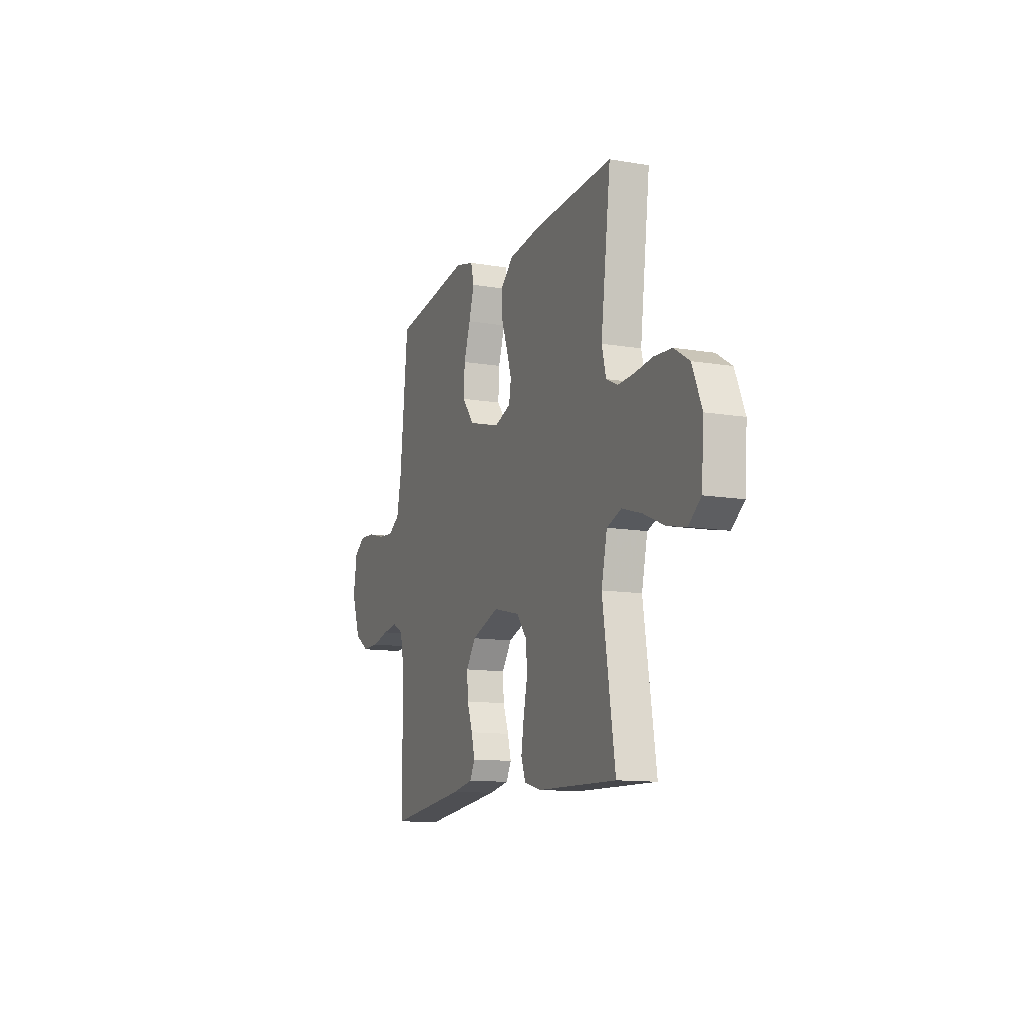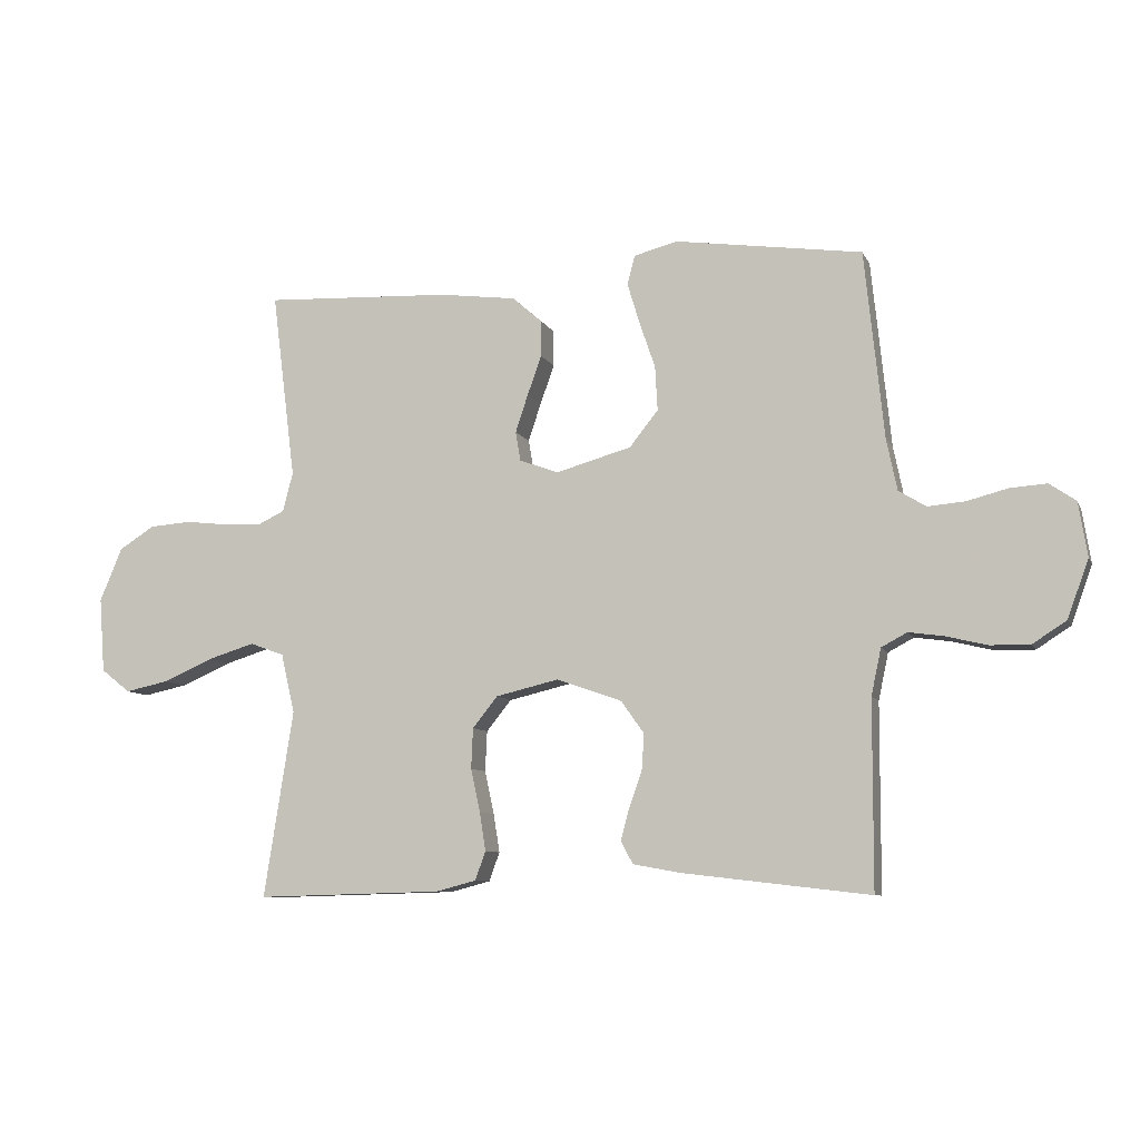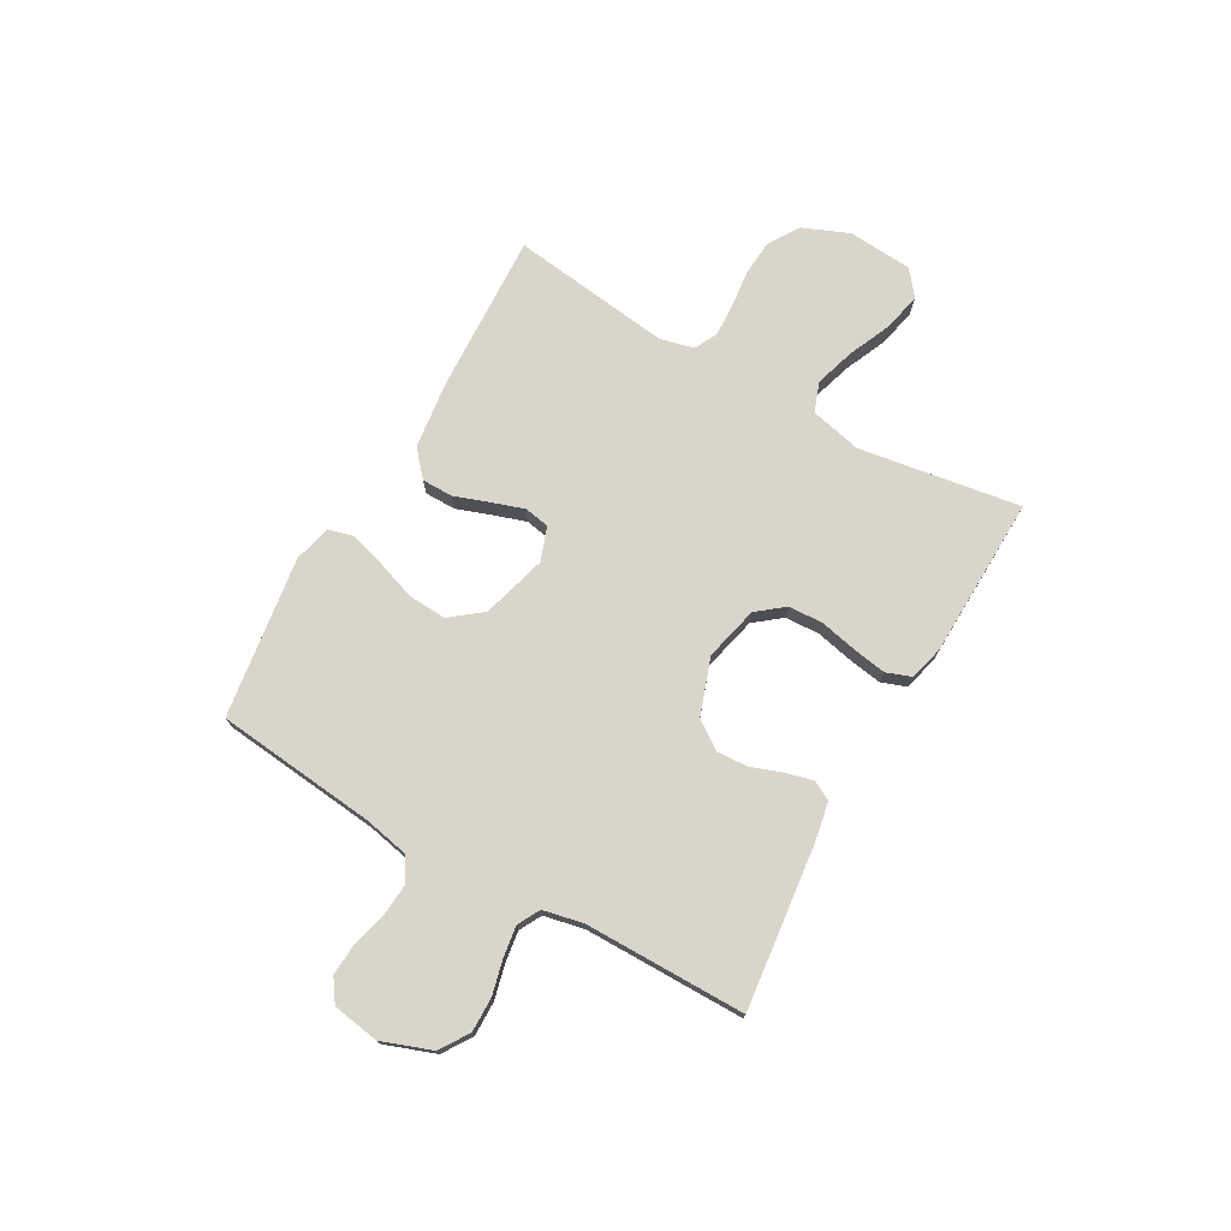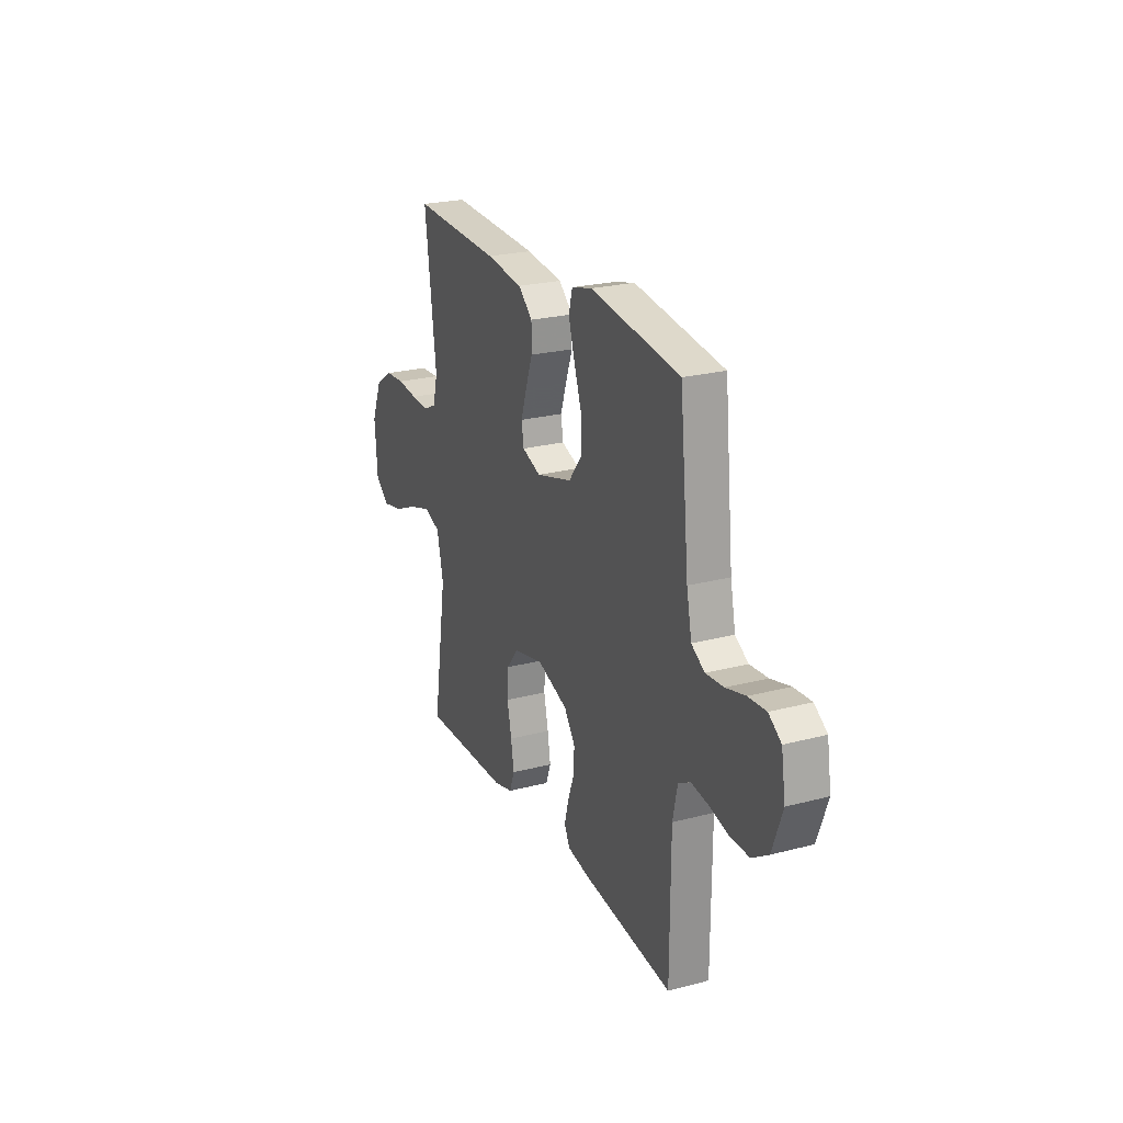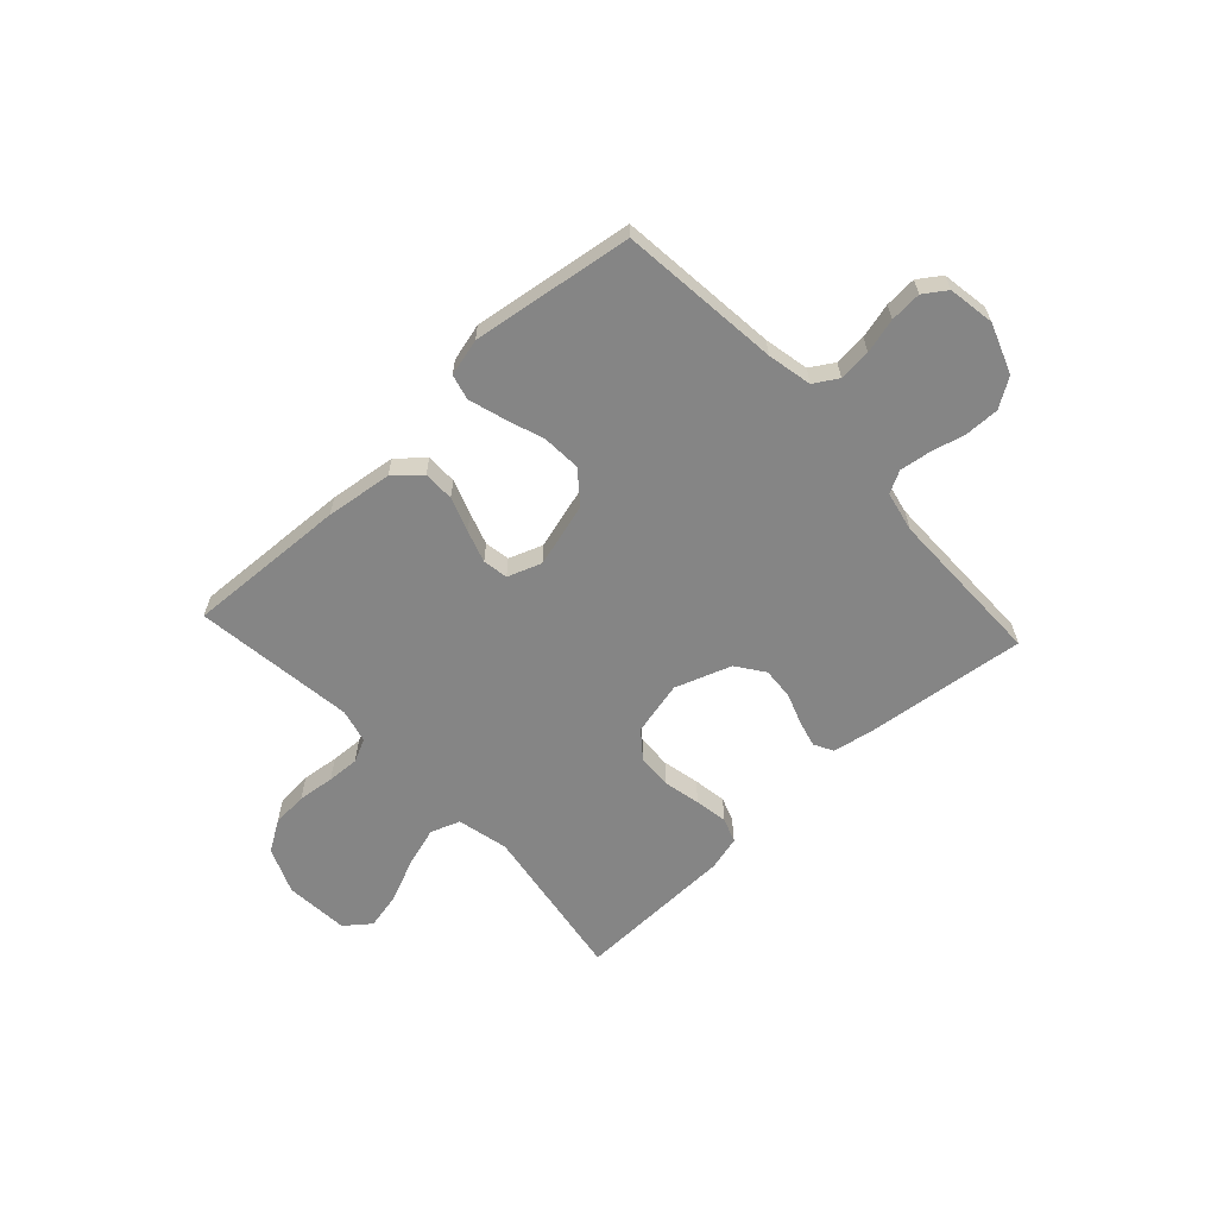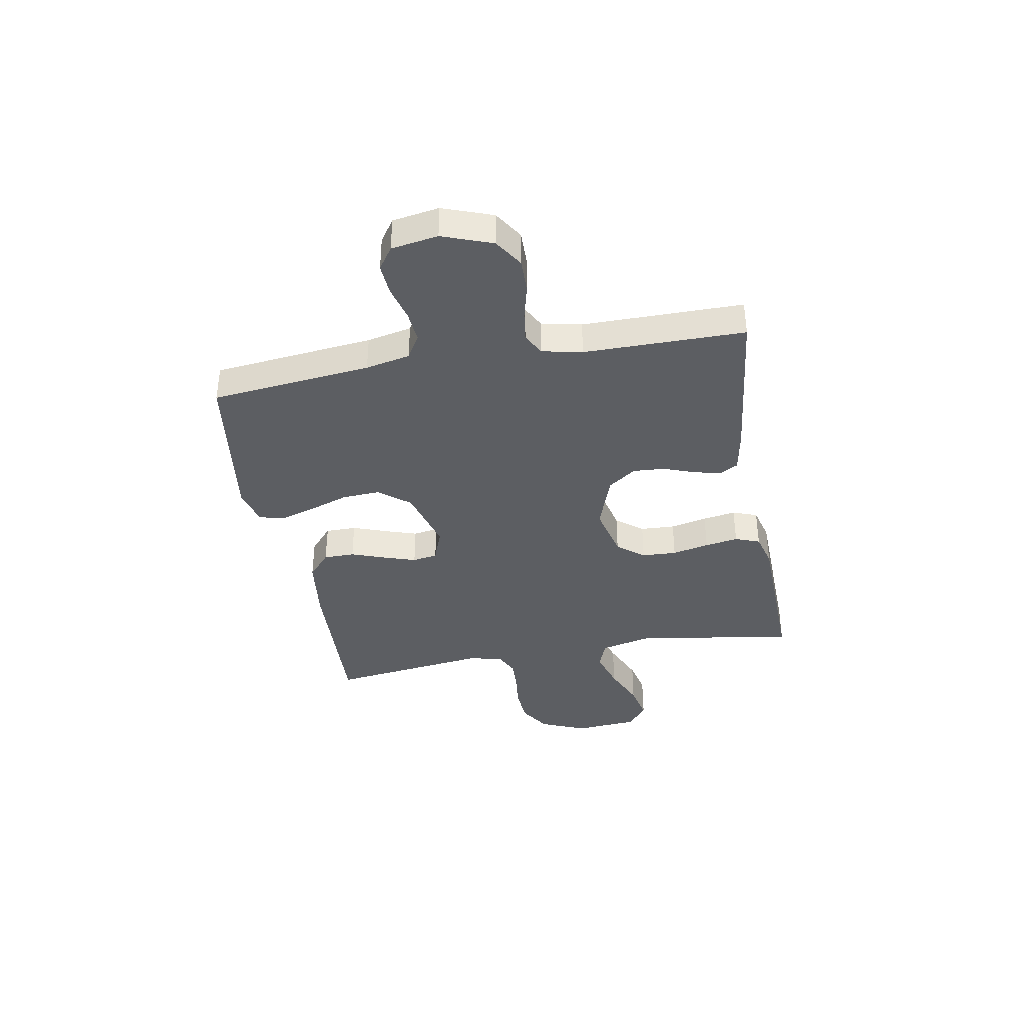
<metadata>
{"format":"obj","ext":"obj","renderer":"f3d","projection":"perspective","resolution":1024,"background":"white","views":[{"elev":-12.2,"azim":-111.9,"up":"+Z"},{"elev":-8.5,"azim":16.7,"up":"+Z"},{"elev":74.2,"azim":119.6,"up":"+Y"},{"elev":23.7,"azim":66.3,"up":"+Z"},{"elev":-61.8,"azim":42.8,"up":"+Y"},{"elev":-37.9,"azim":100.3,"up":"+Y"}]}
</metadata>
<code>
v -0.5 0.07 -0.5
v -0.453 0.07 -0.2
v -0.475 0.07 -0.104
v -0.53 0.07 -0.084
v -0.605 0.07 -0.107
v -0.685 0.07 -0.142
v -0.755 0.07 -0.157
v -0.802 0.07 -0.12
v -0.811 0.07 0
v -0.775 0.07 0.086
v -0.718 0.07 0.122
v -0.651 0.07 0.127
v -0.582 0.07 0.119
v -0.522 0.07 0.116
v -0.478 0.07 0.137
v -0.462 0.07 0.2
v -0.5 0.07 0.5
v -0.2 0.07 0.486
v -0.076 0.07 0.47
v -0.028 0.07 0.428
v -0.028 0.07 0.37
v -0.051 0.07 0.306
v -0.071 0.07 0.246
v -0.063 0.07 0.199
v 0 0.07 0.176
v 0.121 0.07 0.21
v 0.167 0.07 0.268
v 0.163 0.07 0.339
v 0.138 0.07 0.412
v 0.118 0.07 0.478
v 0.13 0.07 0.525
v 0.2 0.07 0.543
v 0.5 0.07 0.5
v 0.531 0.07 0.2
v 0.548 0.07 0.117
v 0.592 0.07 0.09
v 0.652 0.07 0.095
v 0.717 0.07 0.112
v 0.776 0.07 0.116
v 0.818 0.07 0.087
v 0.832 0.07 0
v 0.798 0.07 -0.093
v 0.744 0.07 -0.128
v 0.68 0.07 -0.127
v 0.615 0.07 -0.111
v 0.558 0.07 -0.103
v 0.517 0.07 -0.125
v 0.501 0.07 -0.2
v 0.5 0.07 -0.5
v 0.2 0.07 -0.465
v 0.123 0.07 -0.451
v 0.104 0.07 -0.415
v 0.117 0.07 -0.365
v 0.138 0.07 -0.307
v 0.142 0.07 -0.248
v 0.105 0.07 -0.196
v 0 0.07 -0.159
v -0.101 0.07 -0.183
v -0.141 0.07 -0.233
v -0.144 0.07 -0.298
v -0.129 0.07 -0.367
v -0.119 0.07 -0.429
v -0.136 0.07 -0.475
v -0.2 0.07 -0.492
v -0.5 0 -0.5
v -0.453 0 -0.2
v -0.475 0 -0.104
v -0.53 0 -0.084
v -0.605 0 -0.107
v -0.685 0 -0.142
v -0.755 0 -0.157
v -0.802 0 -0.12
v -0.811 0 0
v -0.775 0 0.086
v -0.718 0 0.122
v -0.651 0 0.127
v -0.582 0 0.119
v -0.522 0 0.116
v -0.478 0 0.137
v -0.462 0 0.2
v -0.5 0 0.5
v -0.2 0 0.486
v -0.076 0 0.47
v -0.028 0 0.428
v -0.028 0 0.37
v -0.051 0 0.306
v -0.071 0 0.246
v -0.063 0 0.199
v 0 0 0.176
v 0.121 0 0.21
v 0.167 0 0.268
v 0.163 0 0.339
v 0.138 0 0.412
v 0.118 0 0.478
v 0.13 0 0.525
v 0.2 0 0.543
v 0.5 0 0.5
v 0.531 0 0.2
v 0.548 0 0.117
v 0.592 0 0.09
v 0.652 0 0.095
v 0.717 0 0.112
v 0.776 0 0.116
v 0.818 0 0.087
v 0.832 0 0
v 0.798 0 -0.093
v 0.744 0 -0.128
v 0.68 0 -0.127
v 0.615 0 -0.111
v 0.558 0 -0.103
v 0.517 0 -0.125
v 0.501 0 -0.2
v 0.5 0 -0.5
v 0.2 0 -0.465
v 0.123 0 -0.451
v 0.104 0 -0.415
v 0.117 0 -0.365
v 0.138 0 -0.307
v 0.142 0 -0.248
v 0.105 0 -0.196
v 0 0 -0.159
v -0.101 0 -0.183
v -0.141 0 -0.233
v -0.144 0 -0.298
v -0.129 0 -0.367
v -0.119 0 -0.429
v -0.136 0 -0.475
v -0.2 0 -0.492
f 63 64 1 2
f 60 61 62 63
f 60 63 2 3
f 59 60 3
f 58 59 3
f 57 58 3 4
f 51 52 53 54
f 49 50 51 54
f 48 49 54 55
f 47 48 55 56
f 42 43 44 45
f 42 45 46
f 41 42 46
f 40 41 46
f 37 38 39 40
f 36 37 40 46
f 35 36 46 47
f 31 32 33 34
f 28 29 30 31
f 28 31 34 35
f 19 20 21 22
f 19 22 23
f 16 17 18 19
f 15 16 19 23
f 14 15 23 24
f 10 11 12 13
f 10 13 14
f 9 10 14
f 5 6 7 8
f 4 5 8 9
f 57 4 9 14
f 27 28 35 47
f 26 27 47 56
f 25 26 56 57
f 14 24 25 57
f 66 65 128 127
f 127 126 125 124
f 67 66 127 124
f 67 124 123
f 67 123 122
f 68 67 122 121
f 118 117 116 115
f 118 115 114 113
f 119 118 113 112
f 120 119 112 111
f 109 108 107 106
f 110 109 106
f 110 106 105
f 110 105 104
f 104 103 102 101
f 110 104 101 100
f 111 110 100 99
f 98 97 96 95
f 95 94 93 92
f 99 98 95 92
f 86 85 84 83
f 87 86 83
f 83 82 81 80
f 87 83 80 79
f 88 87 79 78
f 77 76 75 74
f 78 77 74
f 78 74 73
f 72 71 70 69
f 73 72 69 68
f 78 73 68 121
f 111 99 92 91
f 120 111 91 90
f 121 120 90 89
f 121 89 88 78
f 1 65 66 2
f 2 66 67 3
f 3 67 68 4
f 4 68 69 5
f 5 69 70 6
f 6 70 71 7
f 7 71 72 8
f 8 72 73 9
f 9 73 74 10
f 10 74 75 11
f 11 75 76 12
f 12 76 77 13
f 13 77 78 14
f 14 78 79 15
f 15 79 80 16
f 16 80 81 17
f 17 81 82 18
f 18 82 83 19
f 19 83 84 20
f 20 84 85 21
f 21 85 86 22
f 22 86 87 23
f 23 87 88 24
f 24 88 89 25
f 25 89 90 26
f 26 90 91 27
f 27 91 92 28
f 28 92 93 29
f 29 93 94 30
f 30 94 95 31
f 31 95 96 32
f 32 96 97 33
f 33 97 98 34
f 34 98 99 35
f 35 99 100 36
f 36 100 101 37
f 37 101 102 38
f 38 102 103 39
f 39 103 104 40
f 40 104 105 41
f 41 105 106 42
f 42 106 107 43
f 43 107 108 44
f 44 108 109 45
f 45 109 110 46
f 46 110 111 47
f 47 111 112 48
f 48 112 113 49
f 49 113 114 50
f 50 114 115 51
f 51 115 116 52
f 52 116 117 53
f 53 117 118 54
f 54 118 119 55
f 55 119 120 56
f 56 120 121 57
f 57 121 122 58
f 58 122 123 59
f 59 123 124 60
f 60 124 125 61
f 61 125 126 62
f 62 126 127 63
f 63 127 128 64
f 64 128 65 1

</code>
